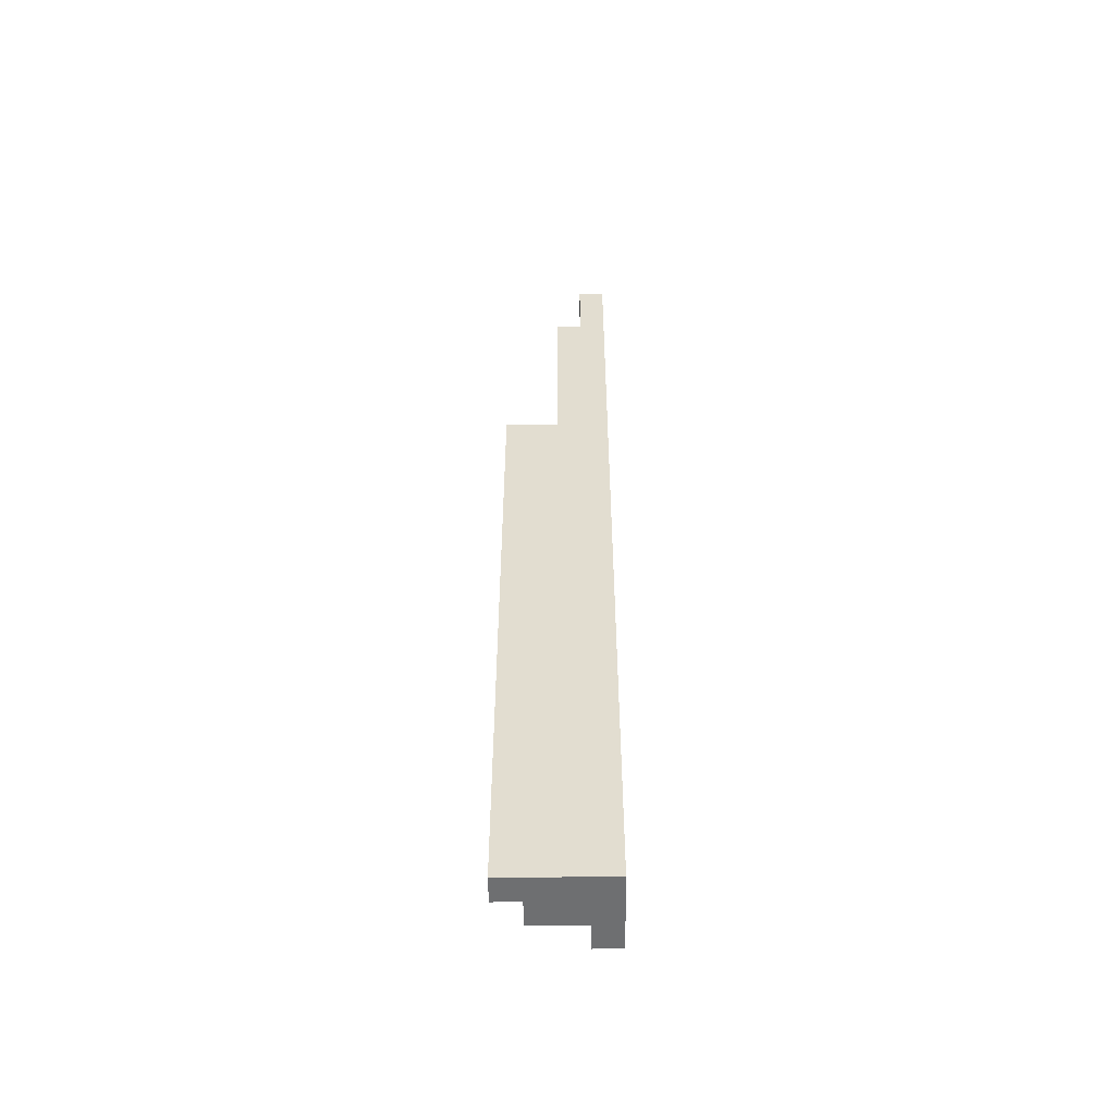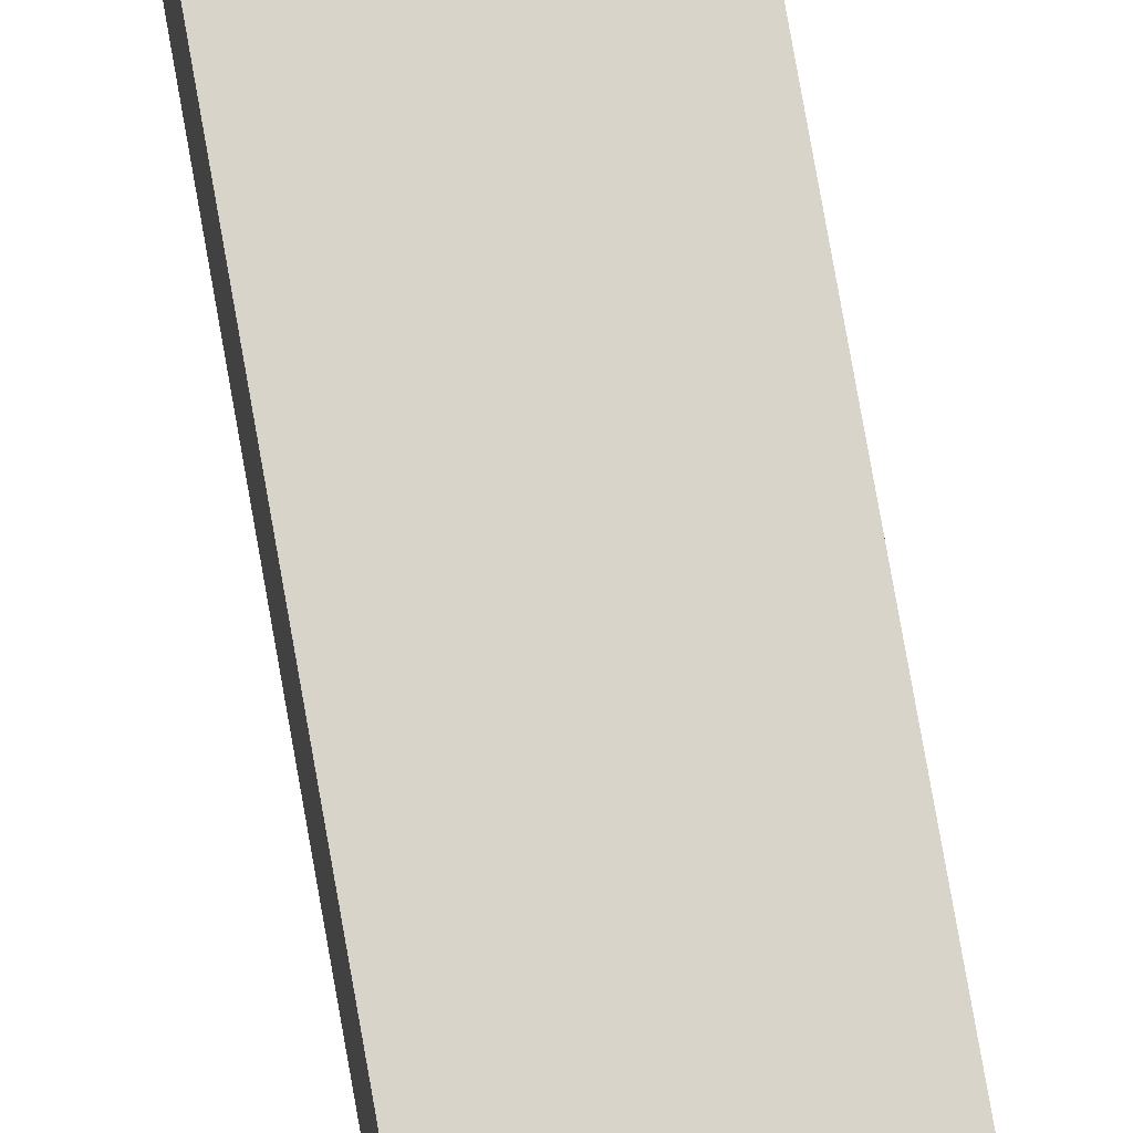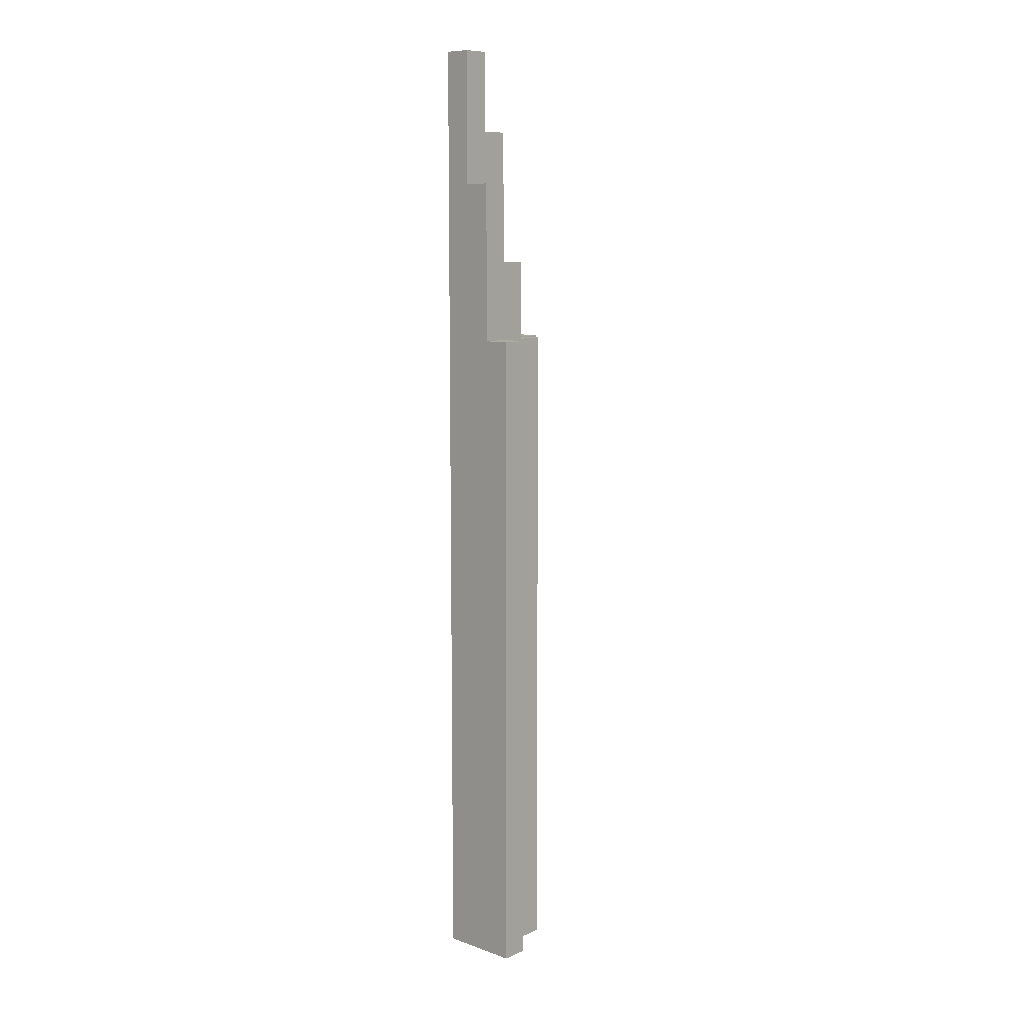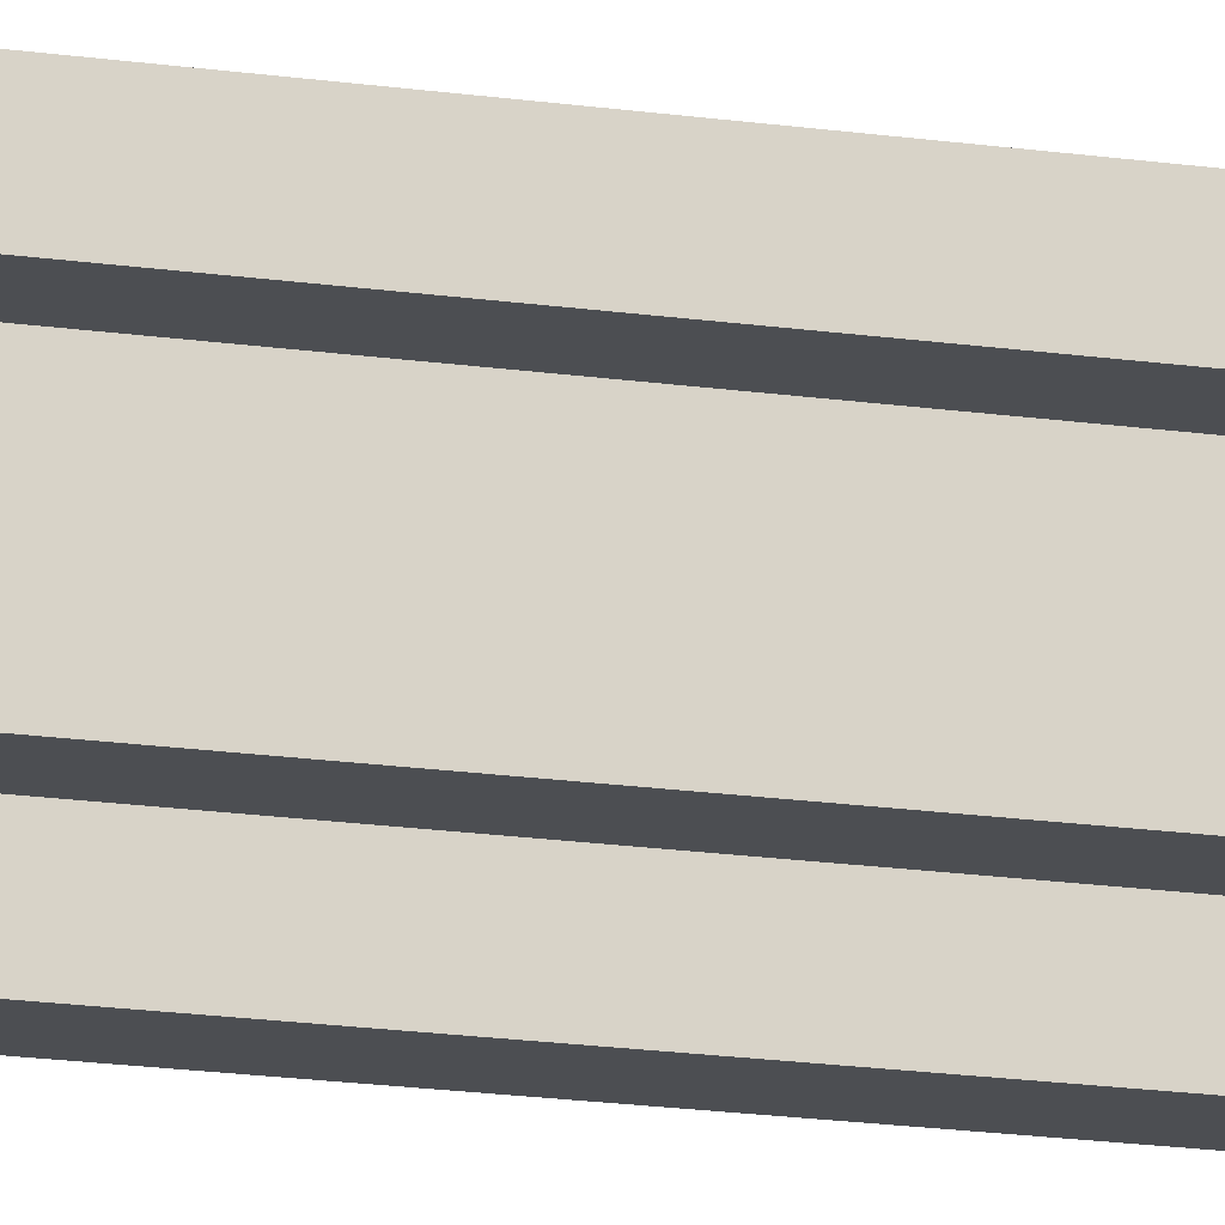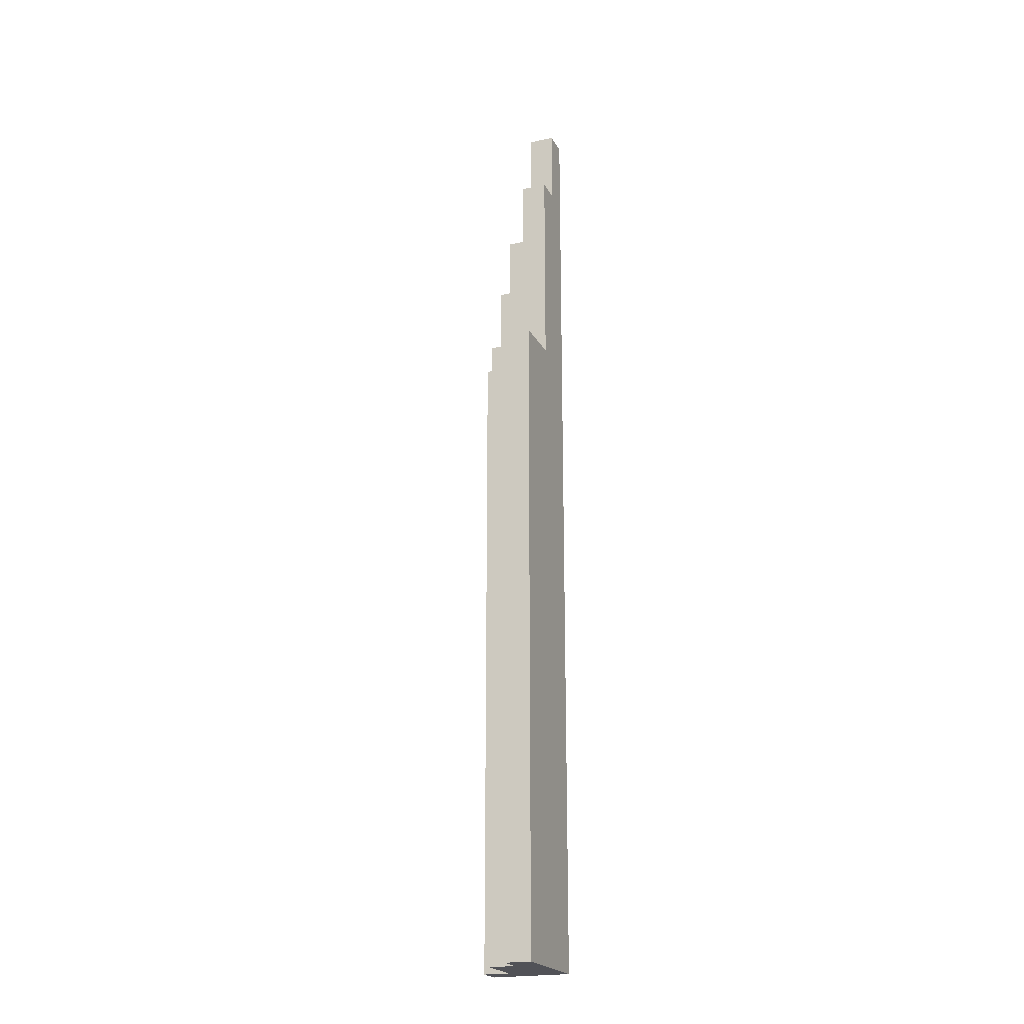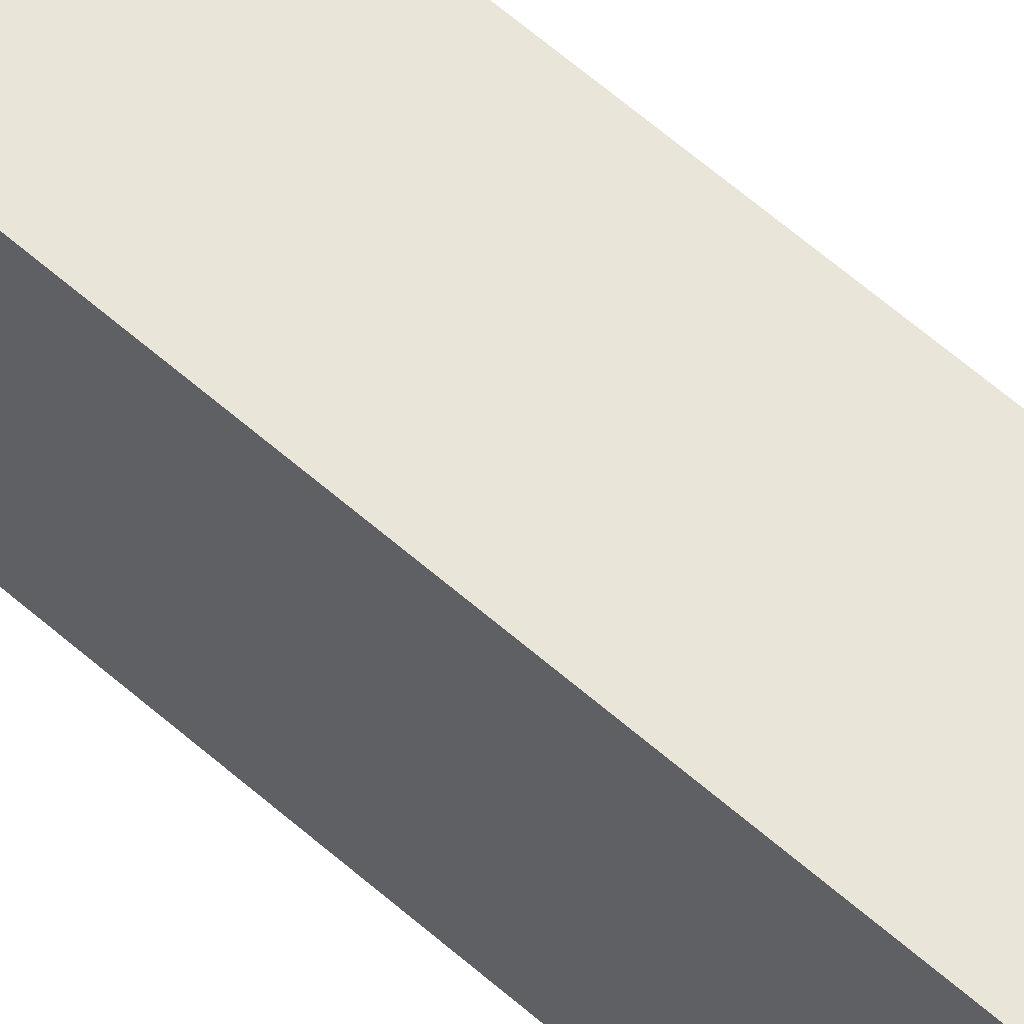
<metadata>
{"format":"obj","ext":"obj","renderer":"f3d","projection":"perspective","resolution":1024,"background":"white","views":[{"elev":-54.5,"azim":-89.4,"up":"+Y"},{"elev":75.3,"azim":-9.9,"up":"+Z"},{"elev":9.5,"azim":42.3,"up":"+Y"},{"elev":-16.6,"azim":72.9,"up":"+Z"},{"elev":-21.5,"azim":-158.7,"up":"+Y"},{"elev":58.0,"azim":-47.2,"up":"+Z"}]}
</metadata>
<code>
g pb_Mesh325332
v -1 -26 -1.222e-06
v -2 -26 -1.162e-06
v -2 -1 2.98e-07
v -1 -1 2.384e-07
v -3 -26 -4.917e-06
v -3 -1 3.576e-07
v -3 2 0
v -2 2 0
v -1 2 0
v -3 -26 -4.917e-06
v -3 -26 -1
v -3 -1 -1
v -3 -1 3.576e-07
v -3 -26 -2
v -3 -1 -2
v -3 2 -2
v -3 2 -1
v -3 2 0
v -3 -1 -4
v -2 -26 -4
v -2 -1 -4
v -3 -26 -4
v -2 -1 -3
v -1 -26 -3
v -1 -1 -3
v -2 -26 -3
v -2 2 -2
v -1 -1 -2
v -1 2 -2
v -2 -1 -2
v -3 2 -2
v -3 -1 -2
v -1 -1 -2
v -1 -26 -1
v -1 -1 -1
v -1 -26 -2
v 5.365e-07 -1 -1
v 8.941e-07 -26 -1.281e-06
v 8.941e-07 -1 1.788e-07
v 5.365e-07 -26 -1
v -1 2 -1
v -1 -1 2.384e-07
v -1 2 0
v -1 -1 -1
v -1 2 -2
v -2 5 -1
v -1 5 -1
v -1 5 0
v -2 5 0
v -3 10 -1
v -2 10 -1
v -2 10 0
v -3 10 0
v -3 7 -2
v -2 7 -2
v -2 7 -1
v -3 7 -1
v -2 2 -2
v -1 2 -2
v -1 2 -1
v -2 2 -1
v -1 -26 -1
v -2 -26 -2
v -2 -26 -1
v -1 -26 -2
v -3 -26 -2
v -3 -26 -1
v -2 -26 -1.162e-06
v -3 -26 -4.917e-06
v -1 -26 -1.222e-06
v -3 5 -2
v -2 5 -2
v -2 2 -2
v -2 2 -1
v -2 5 -2
v -2 5 -1
v -3 2 -1
v -3 2 -2
v -3 5 -1
v -3 5 -2
v -1 5 0
v -2 5 0
v -3 2 0
v -3 5 0
v -3 5 0
v -2 2 -1
v -1 2 -1
v -2 5 -1
v -1 5 -1
v -1 5 -1
v -1 5 0
v -2 5 0
v -2 7 -1
v -2 7 0
v -3 7 0
v -3 7 -1
v -2 7 0
v -3 7 0
v -3 7 -2
v -2 7 -2
v -2 7 -2
v -3 7 -2
v -3 7 -1
v -2 7 -1
v -3 10 -1
v -2 10 -1
v -2 10 -1
v -2 10 0
v -3 10 0
v -3 10 -1
v -2 10 0
v -3 10 0
v 8.941e-07 -26 -1.281e-06
v 8.941e-07 -1 1.788e-07
v -1 -1 2.384e-07
v -1 -1 -1
v 8.941e-07 -1 1.788e-07
v 5.365e-07 -1 -1
v -1 -1 -1
v -1 -26 -1
v 5.365e-07 -1 -1
v 5.365e-07 -26 -1
v 5.365e-07 -26 -1
v 8.941e-07 -26 -1.281e-06
v -1 -26 -3
v -1 -1 -3
v -1 -1 -2
v -2 -1 -2
v -1 -1 -3
v -2 -1 -3
v -3 -1 -2
v -3 -1 -3
v -2 -26 -3
v -1 -26 -3
v -3 -1 -3
v -3 -26 -3
v -3 -26 -3
v -2 -26 -3
v -2 -1 -3
v -2 -26 -4
v -2 -1 -4
v -2 -1 -3
v -3 -1 -3
v -2 -1 -4
v -3 -1 -4
v -3 -1 -4
v -3 -26 -4
v -3 -26 -4
v -2 -26 -4
g pb_Mesh325332_0
f 3 2 1
f 3 1 4
f 6 5 2
f 6 2 3
f 7 6 3
f 7 3 8
f 8 3 4
f 8 4 9
f 12 11 10
f 12 10 13
f 15 14 11
f 15 11 12
f 16 15 12
f 16 12 17
f 17 12 13
f 17 13 18
f 21 20 19
f 20 22 19
f 25 24 23
f 24 26 23
f 29 28 27
f 28 30 27
f 27 30 31
f 30 32 31
f 35 34 33
f 34 36 33
f 39 38 37
f 38 40 37
f 43 42 41
f 42 44 41
f 41 44 45
f 44 33 45
f 48 47 46
f 48 46 49
f 52 51 50
f 52 50 53
f 56 55 54
f 56 54 57
f 60 59 58
f 60 58 61
f 64 63 62
f 63 65 62
f 67 66 64
f 66 63 64
f 69 67 68
f 67 64 68
f 68 64 70
f 64 62 70
f 71 27 31
f 71 72 27
f 75 74 73
f 75 76 74
f 79 78 77
f 79 80 78
f 81 8 9
f 81 82 8
f 84 77 83
f 84 79 77
f 82 7 8
f 82 85 7
f 88 87 86
f 88 89 87
f 90 43 41
f 90 91 43
f 93 92 76
f 93 94 92
f 95 79 84
f 95 96 79
f 97 85 82
f 97 98 85
f 99 72 71
f 99 100 72
f 101 76 75
f 101 93 76
f 96 80 79
f 96 102 80
f 105 104 103
f 105 106 104
f 107 94 93
f 107 108 94
f 109 96 95
f 109 110 96
f 111 98 97
f 111 112 98
f 113 4 1
f 113 114 4
f 117 116 115
f 117 118 116
f 121 120 119
f 121 122 120
f 123 70 62
f 123 124 70
f 125 33 36
f 125 126 33
f 129 128 127
f 129 130 128
f 130 131 128
f 130 132 131
f 133 65 63
f 133 134 65
f 135 14 15
f 135 136 14
f 137 63 66
f 137 133 63
f 140 139 138
f 140 141 139
f 144 143 142
f 144 145 143
f 146 136 135
f 146 147 136
f 148 133 137
f 148 149 133
g pb_Mesh325332_1

</code>
